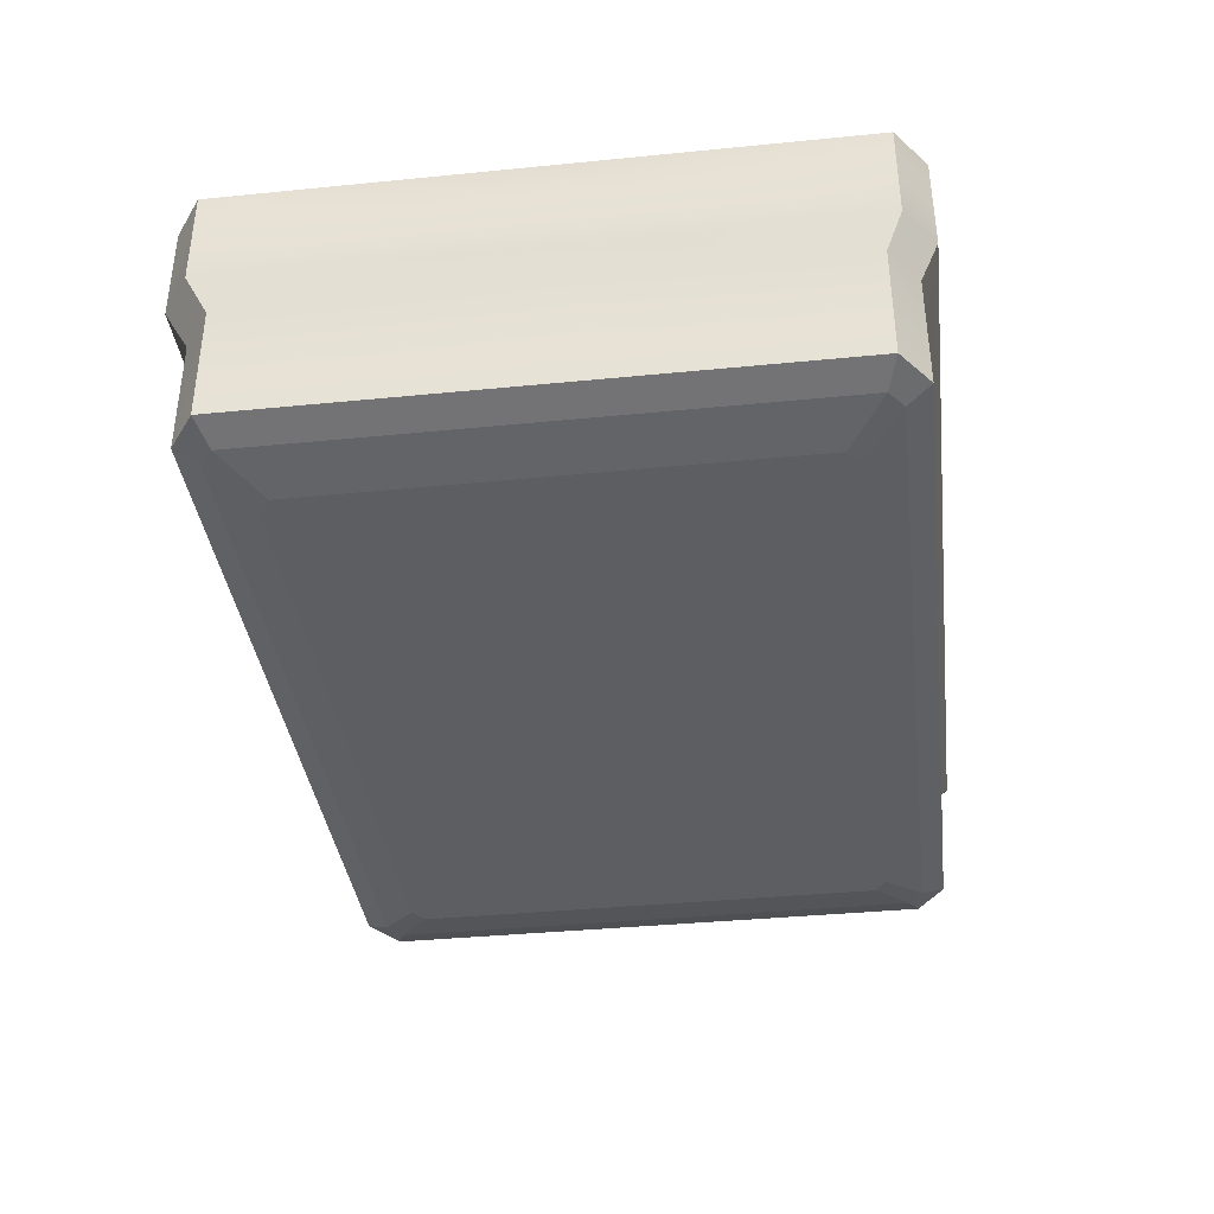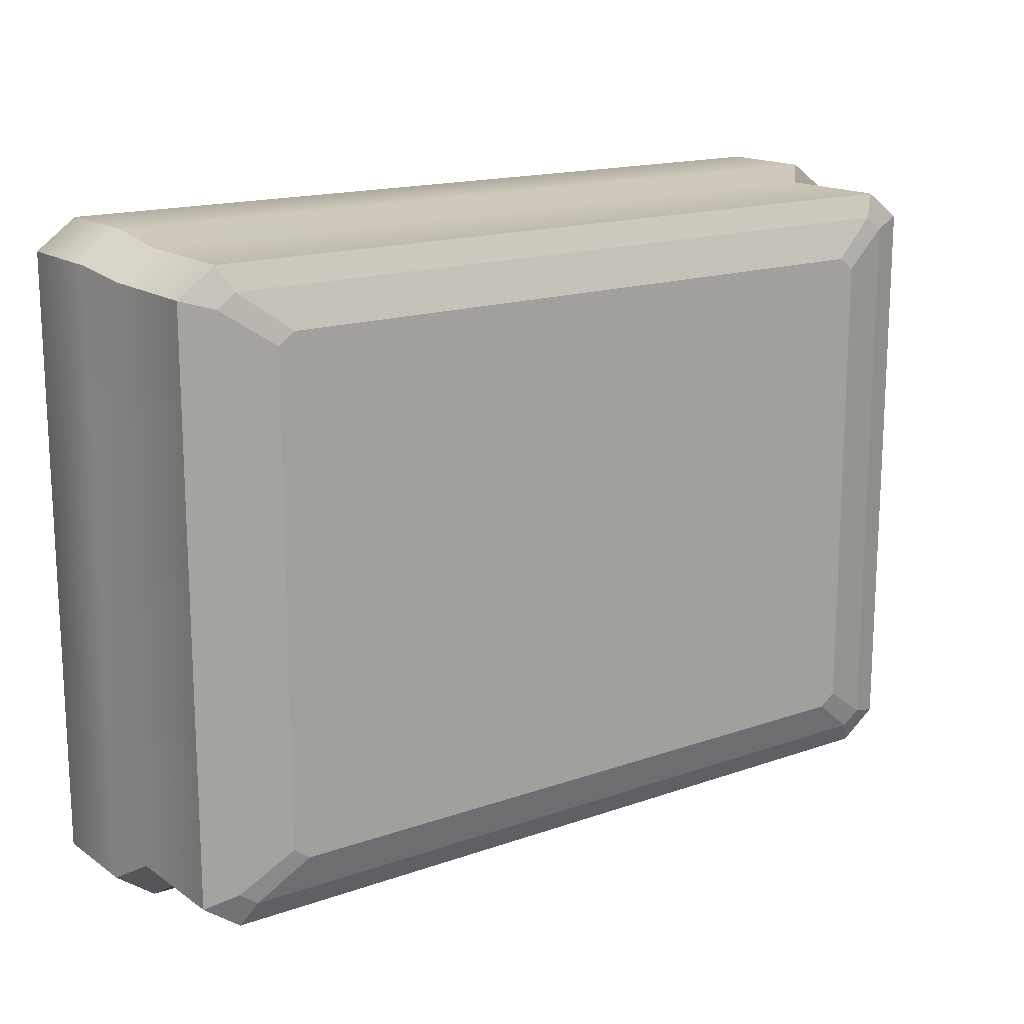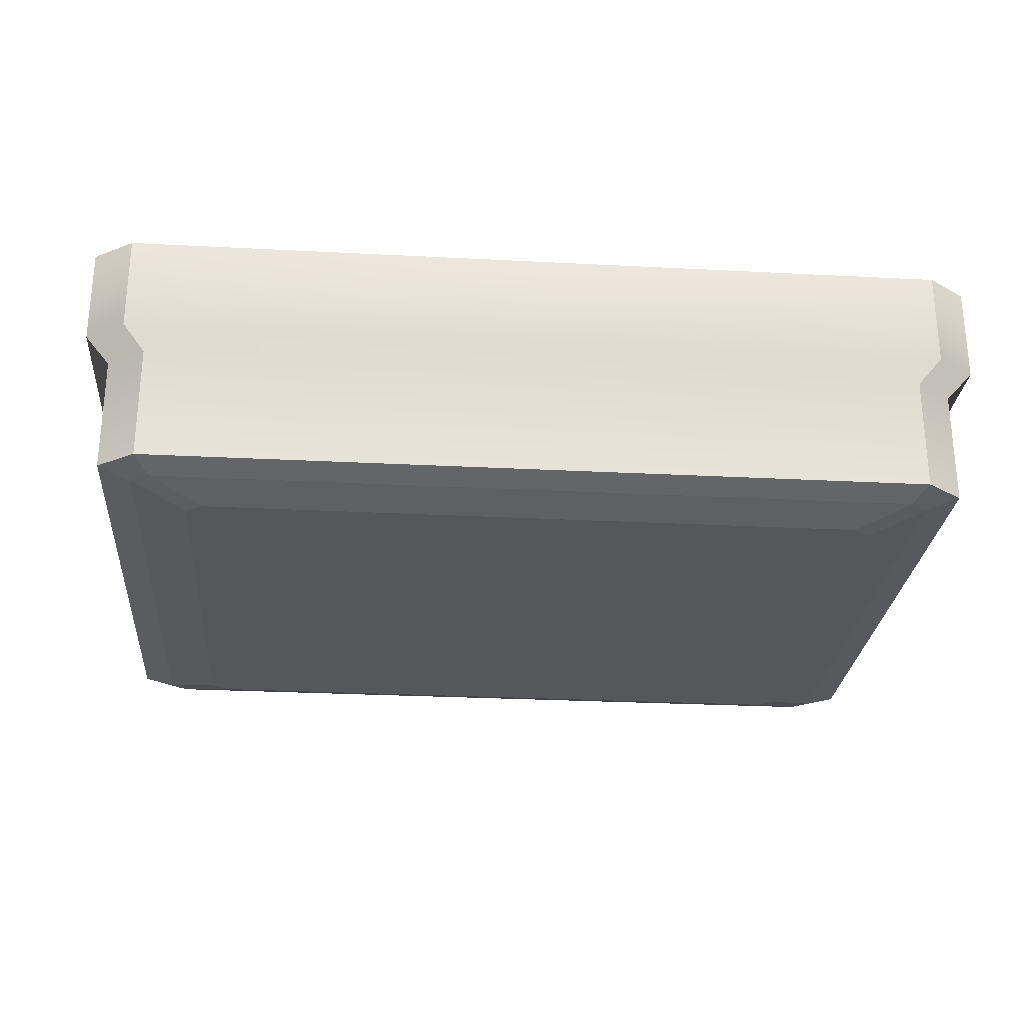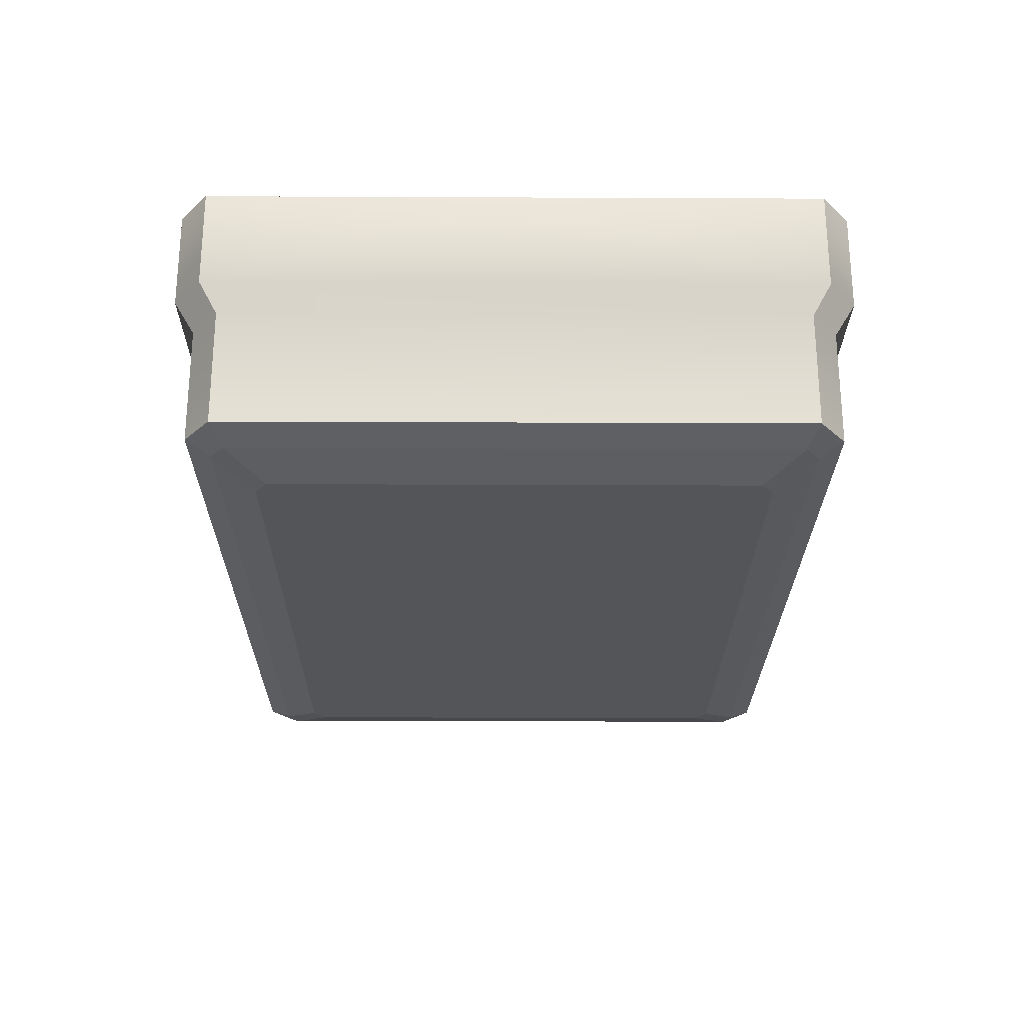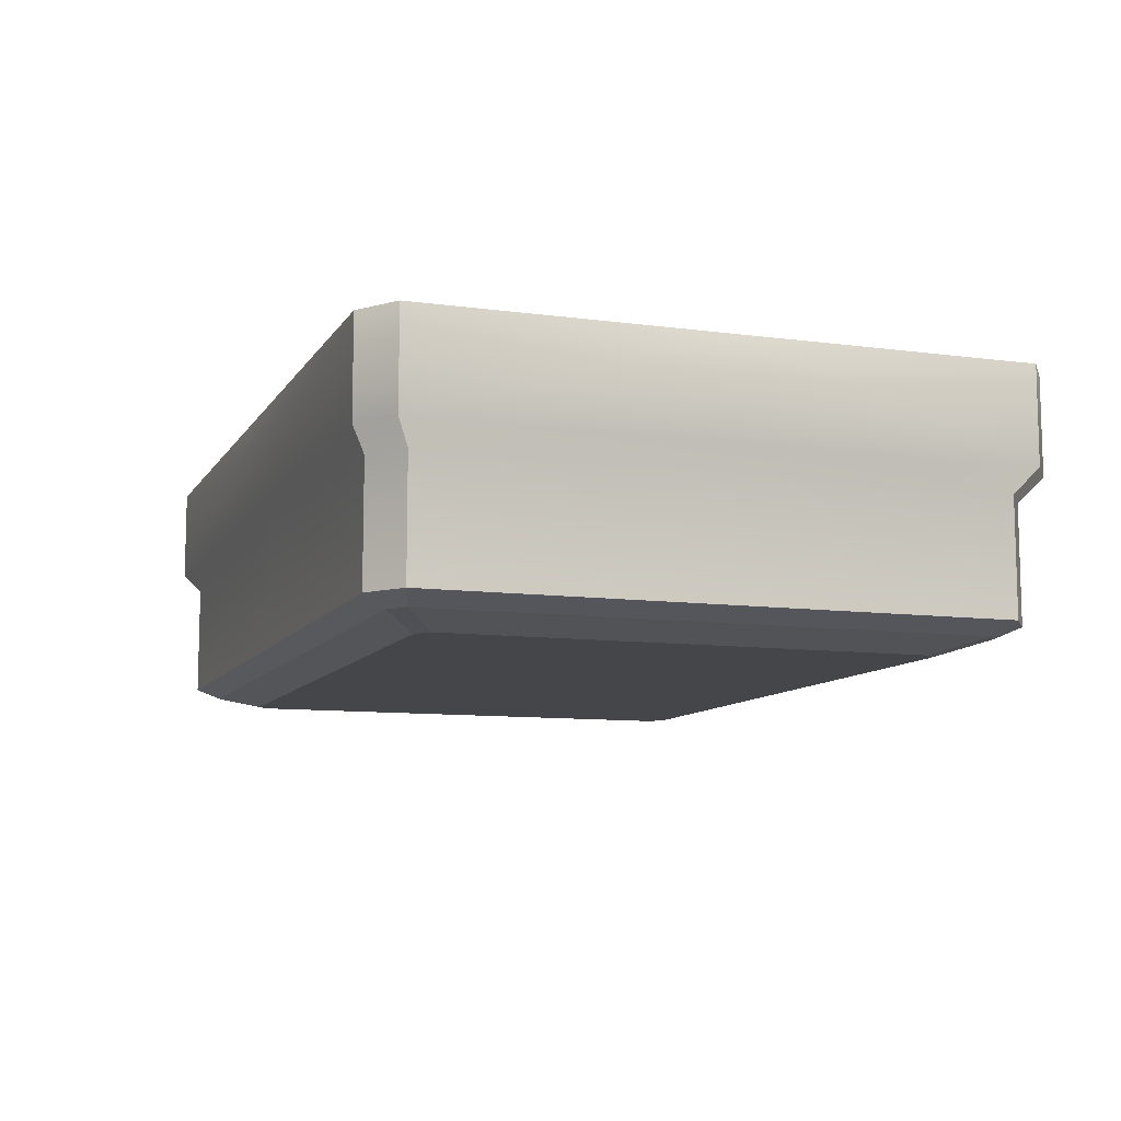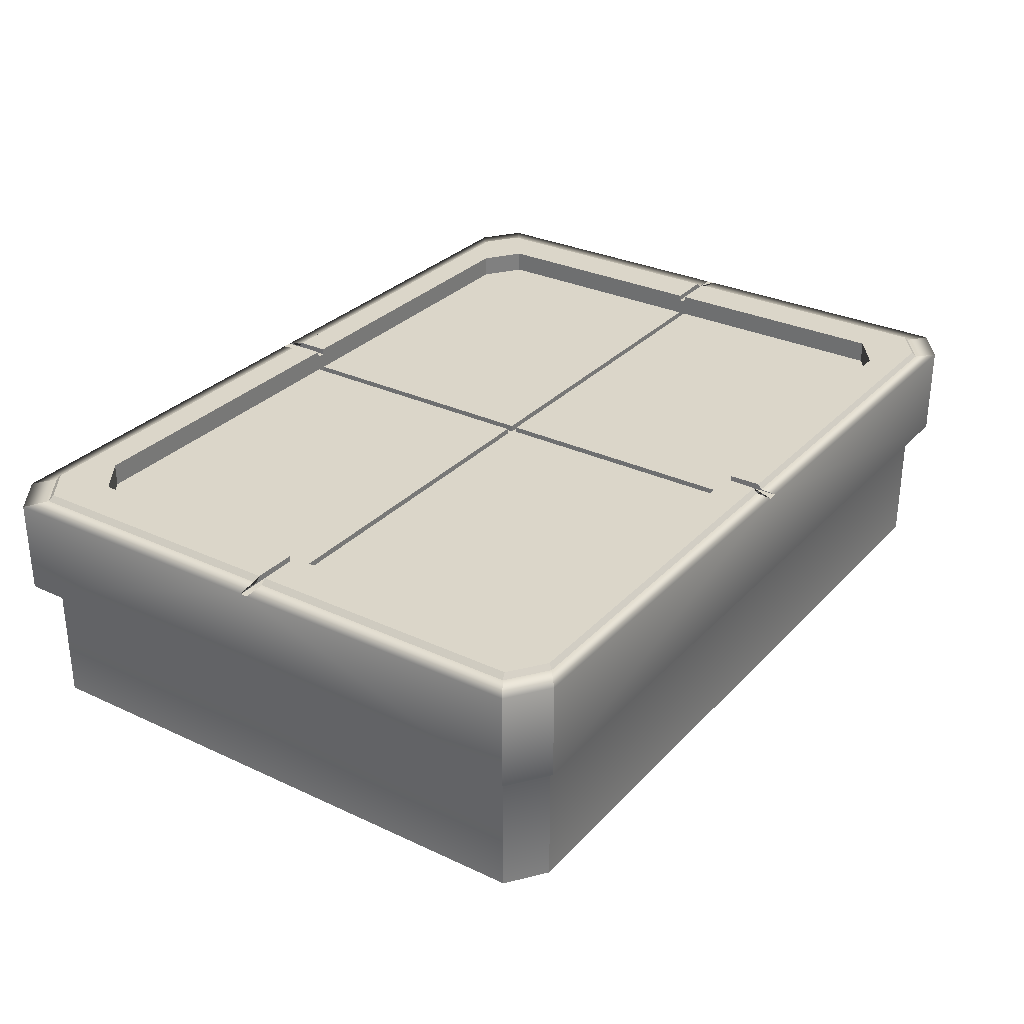
<metadata>
{"format":"obj","ext":"obj","renderer":"f3d","projection":"perspective","resolution":1024,"background":"white","views":[{"elev":-37.8,"azim":97.2,"up":"+Y"},{"elev":16.0,"azim":-36.1,"up":"+Z"},{"elev":-26.5,"azim":175.3,"up":"+Y"},{"elev":-24.8,"azim":89.6,"up":"+Y"},{"elev":-9.7,"azim":-109.4,"up":"+Y"},{"elev":30.1,"azim":-55.7,"up":"+Y"}]}
</metadata>
<code>
o plataform:pCube1
v -0.04479 0.2547 -0.03318
v 0.04479 0.2547 -0.03318
v 0.04479 0.2547 -2.872
v -0.04479 0.2547 -2.872
v -0.04479 0.2547 0.03318
v 0.04479 0.2547 0.03318
v -0.04479 0.2547 2.872
v 0.04479 0.2547 2.872
v -3.977 0.2547 -0.03318
v -3.977 0.2547 0.03318
v 3.977 0.2547 0.03318
v 3.977 0.2547 -0.03318
v 0.04479 0.3263 -2.872
v 0.04479 0.3263 -0.03318
v 3.977 0.3263 -0.03318
v 3.977 0.3263 -2.589
v 3.584 0.3263 -2.872
v -3.977 0.3263 -0.03318
v -0.04479 0.3263 -0.03318
v -0.04479 0.3263 -2.872
v -3.584 0.3263 -2.872
v -3.977 0.3263 -2.589
v 3.977 0.3263 0.03318
v 0.04479 0.3263 0.03318
v 0.04479 0.3263 2.872
v 3.584 0.3263 2.872
v 3.977 0.3263 2.589
v 0.05327 0.5 -3.416
v -0.05327 0.5 -3.416
v -0.04479 0.5 -2.872
v 0.04479 0.5 -2.872
v -0.05327 0.5 3.416
v 0.05327 0.5 3.416
v 0.04479 0.5 2.872
v -0.04479 0.5 2.872
v -4.73 0.5 -0.03947
v -4.73 0.5 0.03947
v -3.977 0.5 0.03318
v -3.977 0.5 -0.03318
v 4.73 0.5 0.03947
v 4.73 0.5 -0.03947
v 3.977 0.5 -0.03318
v 3.977 0.5 0.03318
v -0.04479 0.3263 2.872
v -3.977 0.3263 0.03318
v 4.5 0.5127 -0.03755
v 4.443 0.5636 -0.03707
v 3.977 0.5636 -0.03318
v 0.04479 0.5636 -2.872
v 0.05004 0.5636 -3.208
v 0.05068 0.5127 -3.25
v -0.05068 0.5127 -3.25
v -0.05004 0.5636 -3.208
v -0.04479 0.5636 -2.872
v -3.977 0.5636 -0.03318
v -4.443 0.5636 -0.03707
v -4.5 0.5127 -0.03755
v -0.04479 0.5636 2.872
v -0.05004 0.5636 3.208
v -0.05068 0.5127 3.25
v -4.5 0.5127 0.03755
v -4.443 0.5636 0.03707
v -3.977 0.5636 0.03318
v 0.05068 0.5127 3.25
v 0.05004 0.5636 3.208
v 0.04479 0.5636 2.872
v 3.977 0.5636 0.03318
v 4.443 0.5636 0.03707
v 4.5 0.5127 0.03755
v -0.04479 0.3263 0.03318
v -3.977 0.3263 2.589
v -3.584 0.3263 2.872
v 3.584 0.5 -2.872
v 3.977 0.5 -2.589
v 3.977 0.5636 -2.589
v 3.584 0.5636 -2.872
v -3.977 0.5 -2.589
v -3.584 0.5 -2.872
v -3.584 0.5636 -2.872
v -3.977 0.5636 -2.589
v -3.584 0.5 2.872
v -3.977 0.5 2.589
v -3.977 0.5636 2.589
v -3.584 0.5636 2.872
v 3.977 0.5 2.589
v 3.584 0.5 2.872
v 3.584 0.5636 2.872
v 3.977 0.5636 2.589
v -4.107 0.5127 -3.25
v -4.083 0.5636 -3.208
v -4.5 0.5127 -2.966
v -4.443 0.5636 -2.949
v 4.5 0.5127 -2.966
v 4.443 0.5636 -2.949
v 4.107 0.5127 -3.25
v 4.083 0.5636 -3.208
v -4.083 0.5636 3.208
v -4.107 0.5127 3.25
v -4.443 0.5636 2.949
v -4.5 0.5127 2.966
v 4.107 0.5127 3.25
v 4.083 0.5636 3.208
v 4.5 0.5127 2.966
v 4.443 0.5636 2.949
v -4.317 0.5 -3.416
v -4.73 0.5 -3.118
v 4.73 0.5 -3.118
v 4.317 0.5 -3.416
v -4.73 0.5 3.118
v -4.317 0.5 3.416
v 4.317 0.5 3.416
v 4.73 0.5 3.118
v -4.165 -2.048 -0.03755
v -4.5 -1.935 -0.03755
v -4.5 -1.935 -2.966
v -4.165 -2.048 -2.866
v -4.165 -2.048 0.03755
v -4.5 -1.935 0.03755
v -4.165 -2.048 2.866
v -4.5 -1.935 2.966
v 4.5 -1.935 -0.03755
v 4.165 -2.048 -0.03755
v 4.165 -2.048 -2.866
v 4.5 -1.935 -2.966
v 4.5 -1.935 0.03755
v 4.165 -2.048 0.03755
v 4.5 -1.935 2.966
v 4.165 -2.048 2.866
v -0.04224 -1.935 -3.25
v -0.04111 -2.048 -3.008
v -3.968 -2.048 -3.008
v -4.107 -1.935 -3.25
v 0.04224 -1.935 -3.25
v 0.04111 -2.048 -3.008
v 4.107 -1.935 -3.25
v 3.968 -2.048 -3.008
v -0.04111 -2.048 3.008
v -0.04224 -1.935 3.25
v -4.107 -1.935 3.25
v -3.968 -2.048 3.008
v 0.04111 -2.048 3.008
v 0.04224 -1.935 3.25
v 3.968 -2.048 3.008
v 4.107 -1.935 3.25
v -0.03572 -2.181 -2.613
v 0.03572 -2.181 -2.613
v 0.03572 -2.181 -0.03262
v -0.03572 -2.181 -0.03262
v -0.03572 -2.181 0.03262
v 0.03572 -2.181 0.03262
v 0.03572 -2.181 2.613
v -0.03572 -2.181 2.613
v 3.618 -2.181 -0.03262
v 3.618 -2.181 0.03262
v -3.618 -2.181 0.03262
v -3.618 -2.181 -0.03262
v 3.447 -2.181 -2.613
v 3.618 -2.181 -2.49
v 3.618 -2.181 2.49
v 3.447 -2.181 2.613
v -3.447 -2.181 2.613
v -3.618 -2.181 2.49
v -3.618 -2.181 -2.49
v -3.447 -2.181 -2.613
v -0.05137 -0.5037 3.416
v -0.04813 -0.7267 3.25
v 0.04813 -0.7267 3.25
v 0.05137 -0.5037 3.416
v -4.317 -0.5037 3.416
v -4.107 -0.7267 3.25
v 4.107 -0.7267 3.25
v 4.317 -0.5037 3.416
v 4.73 -0.5037 0.03947
v 4.5 -0.7267 0.03755
v 4.5 -0.7267 -0.03755
v 4.73 -0.5037 -0.03947
v 4.73 -0.5037 3.118
v 4.5 -0.7267 2.966
v 4.5 -0.7267 -2.966
v 4.73 -0.5037 -3.118
v 0.05137 -0.5037 -3.416
v 0.04813 -0.7267 -3.25
v -0.04813 -0.7267 -3.25
v -0.05137 -0.5037 -3.416
v 4.317 -0.5037 -3.416
v 4.107 -0.7267 -3.25
v -4.107 -0.7267 -3.25
v -4.317 -0.5037 -3.416
v -4.73 -0.5037 -0.03947
v -4.5 -0.7267 -0.03755
v -4.5 -0.7267 0.03755
v -4.73 -0.5037 0.03947
v -4.73 -0.5037 -3.118
v -4.5 -0.7267 -2.966
v -4.5 -0.7267 2.966
v -4.73 -0.5037 3.118
f 13 14 15 16 17
f 18 19 20 21 22
f 23 24 25 26 27
f 28 29 30 31
f 32 33 34 35
f 36 37 38 39
f 40 41 42 43
f 42 41 46 47 48
f 28 31 49 50 51
f 30 29 52 53 54
f 36 39 55 56 57
f 32 35 58 59 60
f 38 37 61 62 63
f 34 33 64 65 66
f 40 43 67 68 69
f 14 13 3 2
f 13 20 4 3
f 20 19 1 4
f 70 44 7 5
f 44 25 8 7
f 25 24 6 8
f 18 45 10 9
f 45 70 5 10
f 19 18 9 1
f 24 23 11 6
f 23 15 12 11
f 15 14 2 12
f 71 72 44 70 45
f 89 90 53 52
f 90 89 91 92
f 92 91 57 56
f 93 94 47 46
f 94 93 95 96
f 96 95 51 50
f 97 98 60 59
f 98 97 99 100
f 100 99 62 61
f 101 102 65 64
f 102 101 103 104
f 104 103 69 68
f 132 131 116 115
f 140 139 120 119
f 144 143 128 127
f 124 123 136 135
f 130 134 146 145
f 141 137 152 151
f 122 126 154 153
f 117 113 156 155
f 134 136 157 146
f 136 123 158 157
f 123 122 153 158
f 126 128 159 154
f 128 143 160 159
f 143 141 151 160
f 137 140 161 152
f 140 119 162 161
f 119 117 155 162
f 116 131 164 163
f 131 130 145 164
f 113 116 163 156
f 147 150 149 148
f 1 2 3 4
f 2 1 5 6
f 6 5 7 8
f 9 10 5 1
f 2 6 11 12
f 31 30 20 13
f 35 34 25 44
f 39 38 45 18
f 43 42 15 23
f 73 74 75 76
f 74 73 17 16
f 77 78 79 80
f 78 77 22 21
f 81 82 83 84
f 82 81 72 71
f 85 86 87 88
f 86 85 27 26
f 42 74 16 15
f 73 31 13 17
f 30 78 21 20
f 77 39 18 22
f 81 35 44 72
f 38 82 71 45
f 34 86 26 25
f 85 43 23 27
f 74 42 48 75
f 31 73 76 49
f 78 30 54 79
f 39 77 80 55
f 35 81 84 58
f 82 38 63 83
f 86 34 66 87
f 43 85 88 67
f 105 106 91 89
f 107 108 95 93
f 94 96 76 75
f 90 92 80 79
f 109 110 98 100
f 99 97 84 83
f 111 112 103 101
f 102 104 88 87
f 47 94 75 48
f 96 50 49 76
f 53 90 79 54
f 92 56 55 80
f 97 59 58 84
f 62 99 83 63
f 65 102 87 66
f 104 68 67 88
f 41 107 93 46
f 108 28 51 95
f 29 105 89 52
f 106 36 57 91
f 110 32 60 98
f 37 109 100 61
f 33 111 101 64
f 112 40 69 103
f 113 114 115 116
f 114 113 117 118
f 118 117 119 120
f 121 122 123 124
f 122 121 125 126
f 126 125 127 128
f 129 130 131 132
f 130 129 133 134
f 134 133 135 136
f 137 138 139 140
f 138 137 141 142
f 142 141 143 144
f 145 146 147 148
f 149 150 151 152
f 153 154 150 147
f 148 149 155 156
f 153 147 146 157 158
f 151 150 154 159 160
f 155 149 152 161 162
f 163 164 145 148 156
f 165 166 167 168
f 166 165 169 170
f 168 167 171 172
f 173 174 175 176
f 174 173 177 178
f 176 175 179 180
f 181 182 183 184
f 182 181 185 186
f 184 183 187 188
f 189 190 191 192
f 190 189 193 194
f 192 191 195 196
f 170 169 196 195
f 172 171 178 177
f 188 187 194 193
f 180 179 186 185
f 37 36 189 192
f 41 40 173 176
f 29 28 181 184
f 33 32 165 168
f 196 169 110 109
f 172 177 112 111
f 106 105 188 193
f 108 107 180 185
f 41 176 180 107
f 193 189 36 106
f 177 173 40 112
f 37 192 196 109
f 185 181 28 108
f 105 29 184 188
f 169 165 32 110
f 33 168 172 111
f 167 166 138 142
f 175 174 125 121
f 183 182 133 129
f 191 190 114 118
f 120 139 170 195
f 144 127 178 171
f 194 187 132 115
f 186 179 124 135
f 170 139 138 166
f 171 167 142 144
f 178 127 125 174
f 179 175 121 124
f 133 182 186 135
f 187 183 129 132
f 194 115 114 190
f 195 191 118 120

</code>
